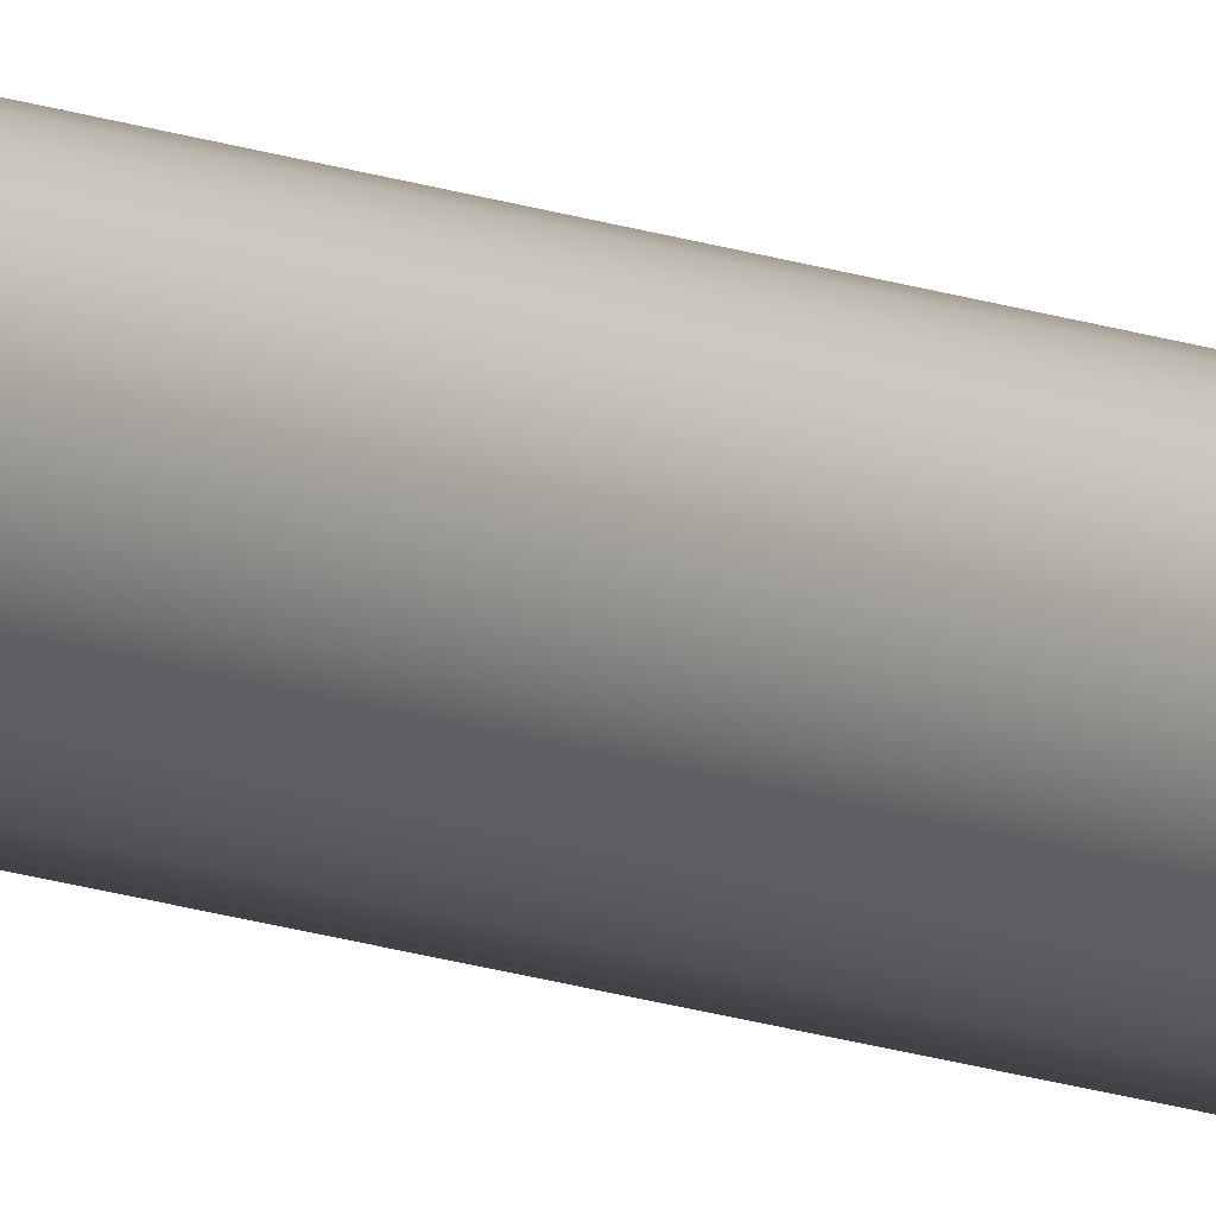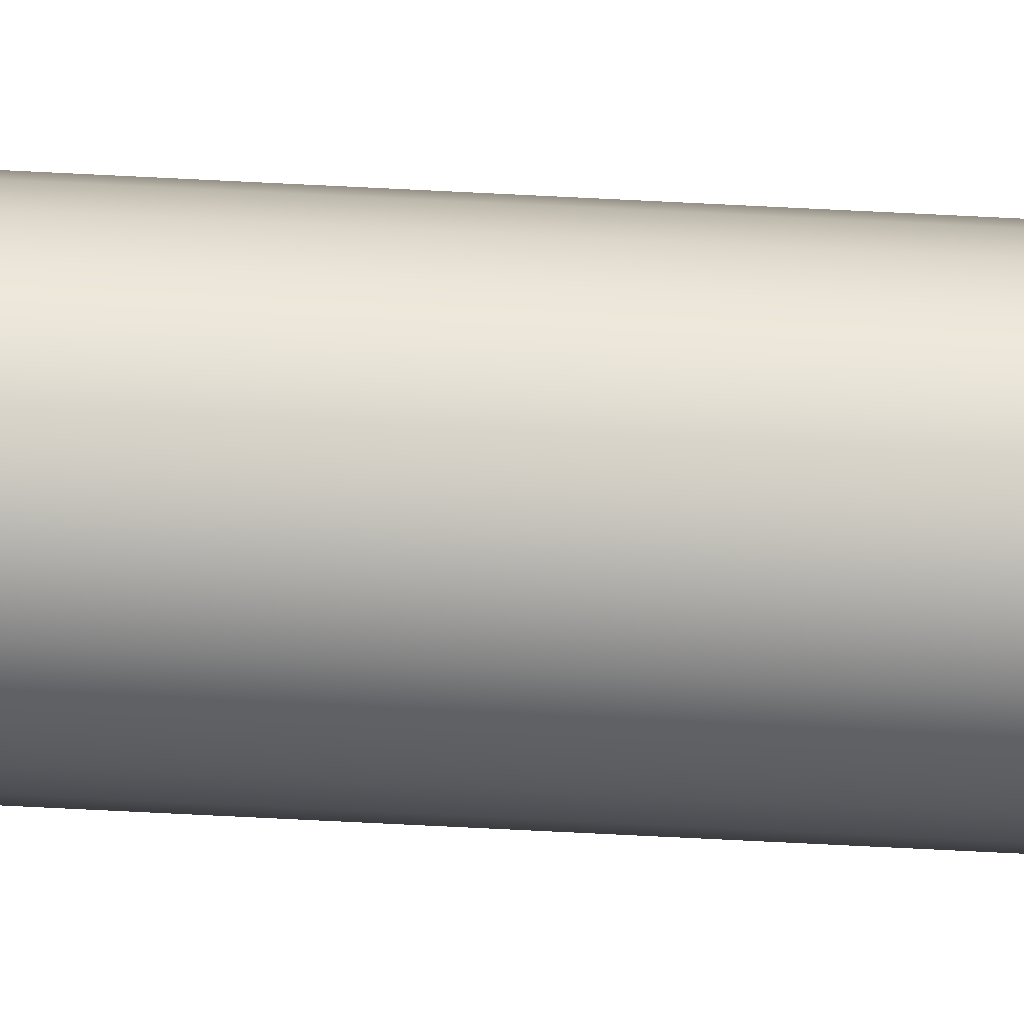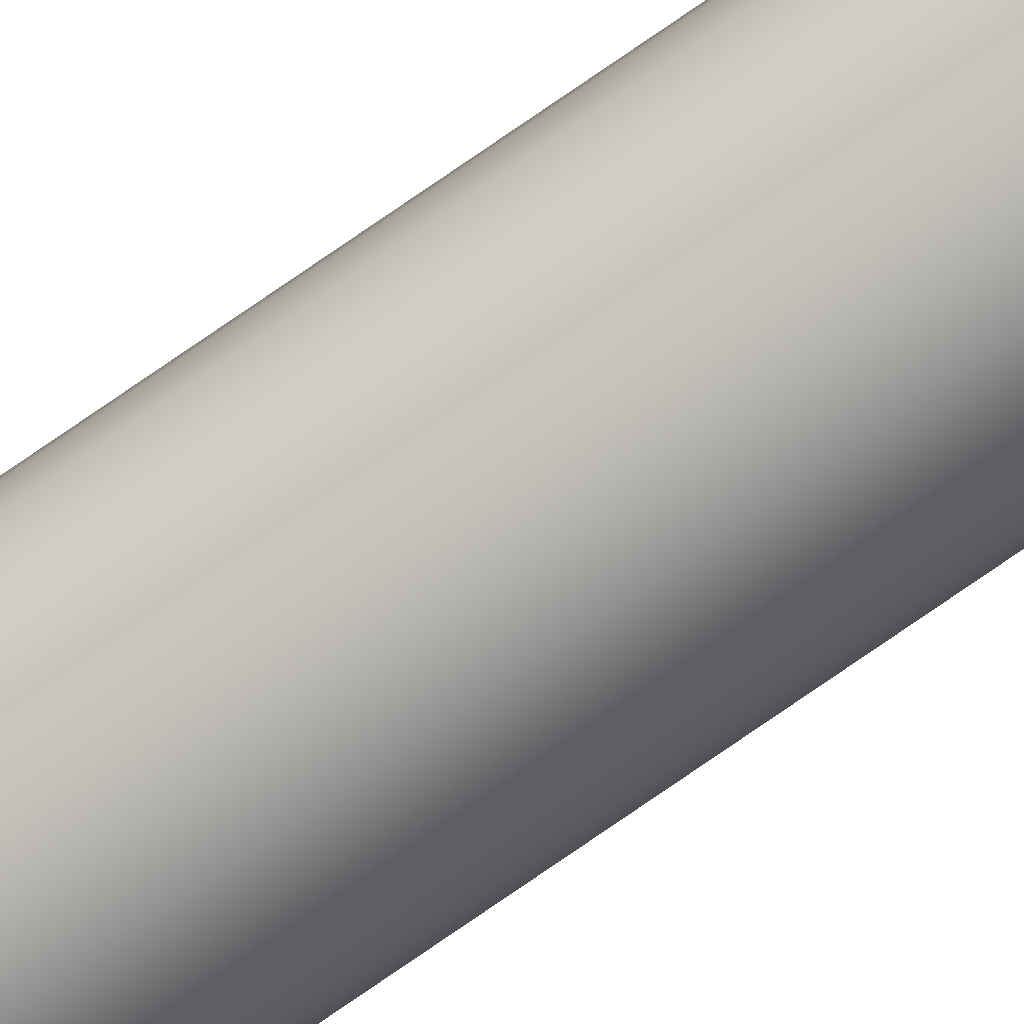
<metadata>
{"format":"obj","ext":"obj","renderer":"f3d","projection":"perspective","resolution":1024,"background":"white","views":[{"elev":-8.1,"azim":-145.4,"up":"+Y"},{"elev":-30.7,"azim":-95.3,"up":"+Y"},{"elev":-77.5,"azim":124.6,"up":"+Y"}]}
</metadata>
<code>
o mesh48/mesh48-geometry#mesh48-geometry
v -0.02776 -0.2384 -0.2606
v -0.02776 -0.2393 -0.2606
v -0.02782 -0.2388 -0.2606
v -0.02758 -0.2379 -0.2606
v -0.02758 -0.2397 -0.2606
v -0.02729 -0.2375 -0.2606
v -0.02729 -0.2401 -0.2606
v -0.02692 -0.2373 -0.2606
v -0.02758 -0.2379 0.1844
v -0.02776 -0.2384 0.1844
v -0.02692 -0.2404 -0.2606
v -0.02648 -0.2371 -0.2606
v -0.02782 -0.2388 0.1844
v -0.02776 -0.2393 0.1844
v -0.02729 -0.2375 0.1844
v -0.02648 -0.2406 -0.2606
v -0.02692 -0.2373 0.1844
v -0.02758 -0.2397 0.1844
v -0.02729 -0.2401 0.1844
v -0.02692 -0.2404 0.1844
v -0.02648 -0.2406 0.1844
v -0.02648 -0.2371 0.1844
v -0.02601 -0.237 -0.2606
v -0.02601 -0.2406 -0.2606
v -0.02601 -0.2406 0.1844
v -0.02554 -0.2371 -0.2606
v -0.02554 -0.2406 -0.2606
v -0.02601 -0.237 0.1844
v -0.02554 -0.2371 0.1844
v -0.02554 -0.2406 0.1844
v -0.0251 -0.2373 -0.2606
v -0.0251 -0.2404 -0.2606
v -0.02472 -0.2375 -0.2606
v -0.02472 -0.2401 -0.2606
v -0.0251 -0.2404 0.1844
v -0.0251 -0.2373 0.1844
v -0.02472 -0.2401 0.1844
v -0.02443 -0.2397 0.1844
v -0.02443 -0.2379 -0.2606
v -0.02443 -0.2397 -0.2606
v -0.02472 -0.2375 0.1844
v -0.02425 -0.2393 0.1844
v -0.02443 -0.2379 0.1844
v -0.02425 -0.2384 -0.2606
v -0.02425 -0.2393 -0.2606
v -0.02419 -0.2388 -0.2606
v -0.02425 -0.2384 0.1844
v -0.02419 -0.2388 0.1844
f 1 2 3
f 2 1 4
f 2 4 5
f 5 4 6
f 5 6 7
f 7 6 8
f 3 2 1
f 4 1 2
f 4 9 1
f 1 10 3
f 7 8 11
f 11 8 12
f 8 6 7
f 5 4 2
f 7 6 5
f 2 13 3
f 3 13 2
f 2 14 5
f 9 1 10
f 1 9 4
f 10 1 9
f 10 3 13
f 3 10 1
f 9 4 15
f 11 8 7
f 12 8 11
f 11 12 16
f 6 4 5
f 4 15 6
f 6 15 4
f 15 8 6
f 6 8 15
f 17 12 8
f 14 2 13
f 13 3 10
f 13 2 14
f 14 5 18
f 5 14 2
f 18 5 14
f 18 7 19
f 7 18 5
f 19 7 18
f 5 18 7
f 14 10 13
f 10 18 9
f 15 4 9
f 9 19 15
f 15 20 17
f 17 21 22
f 13 10 14
f 9 18 10
f 15 19 9
f 17 20 15
f 8 15 17
f 17 15 8
f 22 17 12
f 20 7 11
f 11 7 20
f 16 23 24
f 16 12 11
f 24 23 16
f 21 11 16
f 16 11 21
f 25 16 24
f 24 16 25
f 12 17 22
f 8 12 17
f 22 23 12
f 10 14 18
f 9 18 19
f 18 14 10
f 19 18 9
f 15 19 20
f 20 19 15
f 17 20 21
f 21 20 17
f 22 21 25
f 7 20 19
f 19 20 7
f 11 21 20
f 20 21 11
f 16 12 23
f 24 23 26
f 23 12 16
f 26 23 24
f 16 25 21
f 21 25 16
f 27 25 24
f 24 25 27
f 22 25 28
f 22 21 17
f 28 25 22
f 23 22 28
f 28 22 23
f 12 23 22
f 25 21 22
f 24 26 27
f 23 29 26
f 25 27 30
f 30 27 25
f 27 31 32
f 32 33 34
f 27 26 24
f 32 31 27
f 34 33 32
f 32 30 27
f 27 30 32
f 34 35 32
f 32 35 34
f 28 25 30
f 30 25 28
f 28 30 29
f 29 30 35
f 29 35 36
f 29 30 28
f 35 30 29
f 36 35 29
f 29 23 28
f 26 29 23
f 28 23 29
f 29 26 36
f 30 32 35
f 35 32 30
f 35 34 37
f 37 34 35
f 34 38 37
f 36 35 37
f 37 35 36
f 27 26 31
f 32 31 33
f 31 26 27
f 33 31 32
f 34 33 39
f 39 33 34
f 34 39 40
f 36 26 29
f 36 37 41
f 37 38 34
f 40 42 38
f 38 42 40
f 41 37 38
f 43 38 42
f 38 37 41
f 41 37 36
f 33 39 41
f 31 41 33
f 33 41 31
f 26 36 31
f 31 36 26
f 40 39 44
f 45 44 46
f 44 39 40
f 40 44 45
f 40 39 34
f 45 44 40
f 38 34 40
f 41 31 36
f 36 31 41
f 41 38 43
f 43 42 47
f 43 38 41
f 47 42 43
f 40 34 38
f 42 40 45
f 45 40 42
f 45 48 42
f 42 38 43
f 46 47 48
f 48 47 46
f 44 43 47
f 39 44 43
f 39 41 43
f 41 39 33
f 43 41 39
f 46 44 45
f 47 42 48
f 48 42 47
f 48 45 46
f 42 48 45
f 46 45 48
f 47 46 44
f 44 46 47
f 43 44 39
f 47 43 44

</code>
